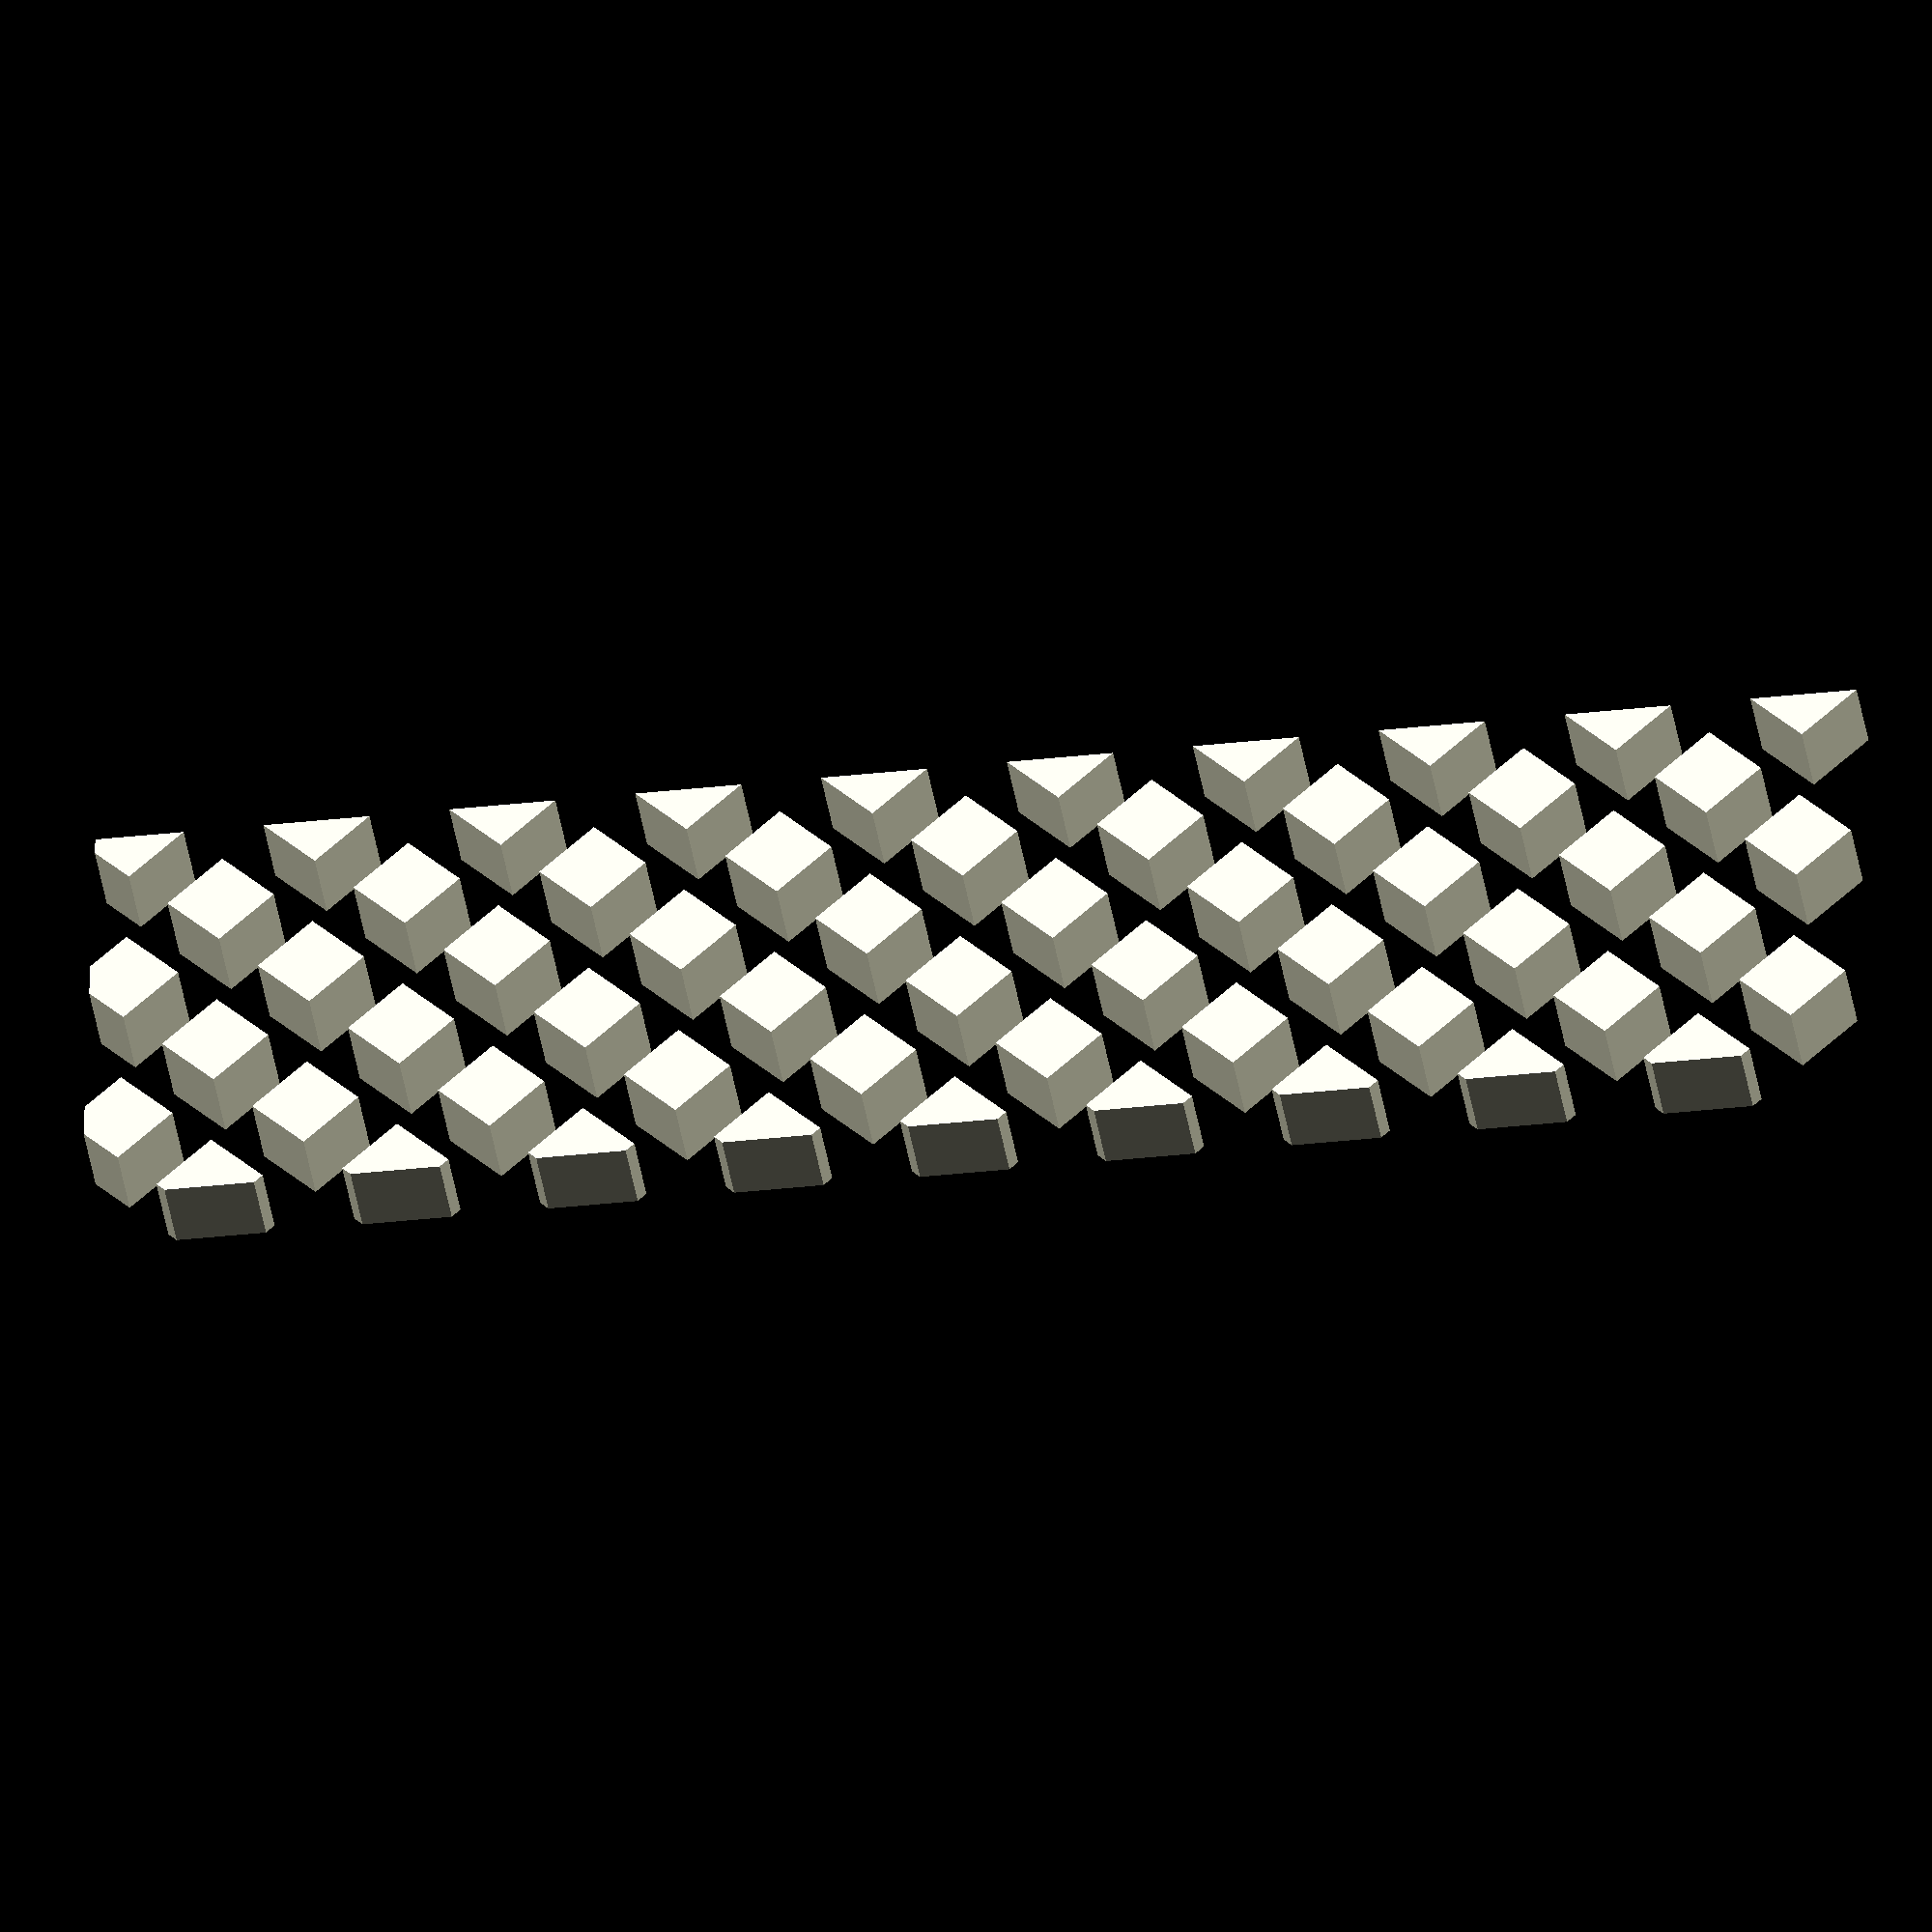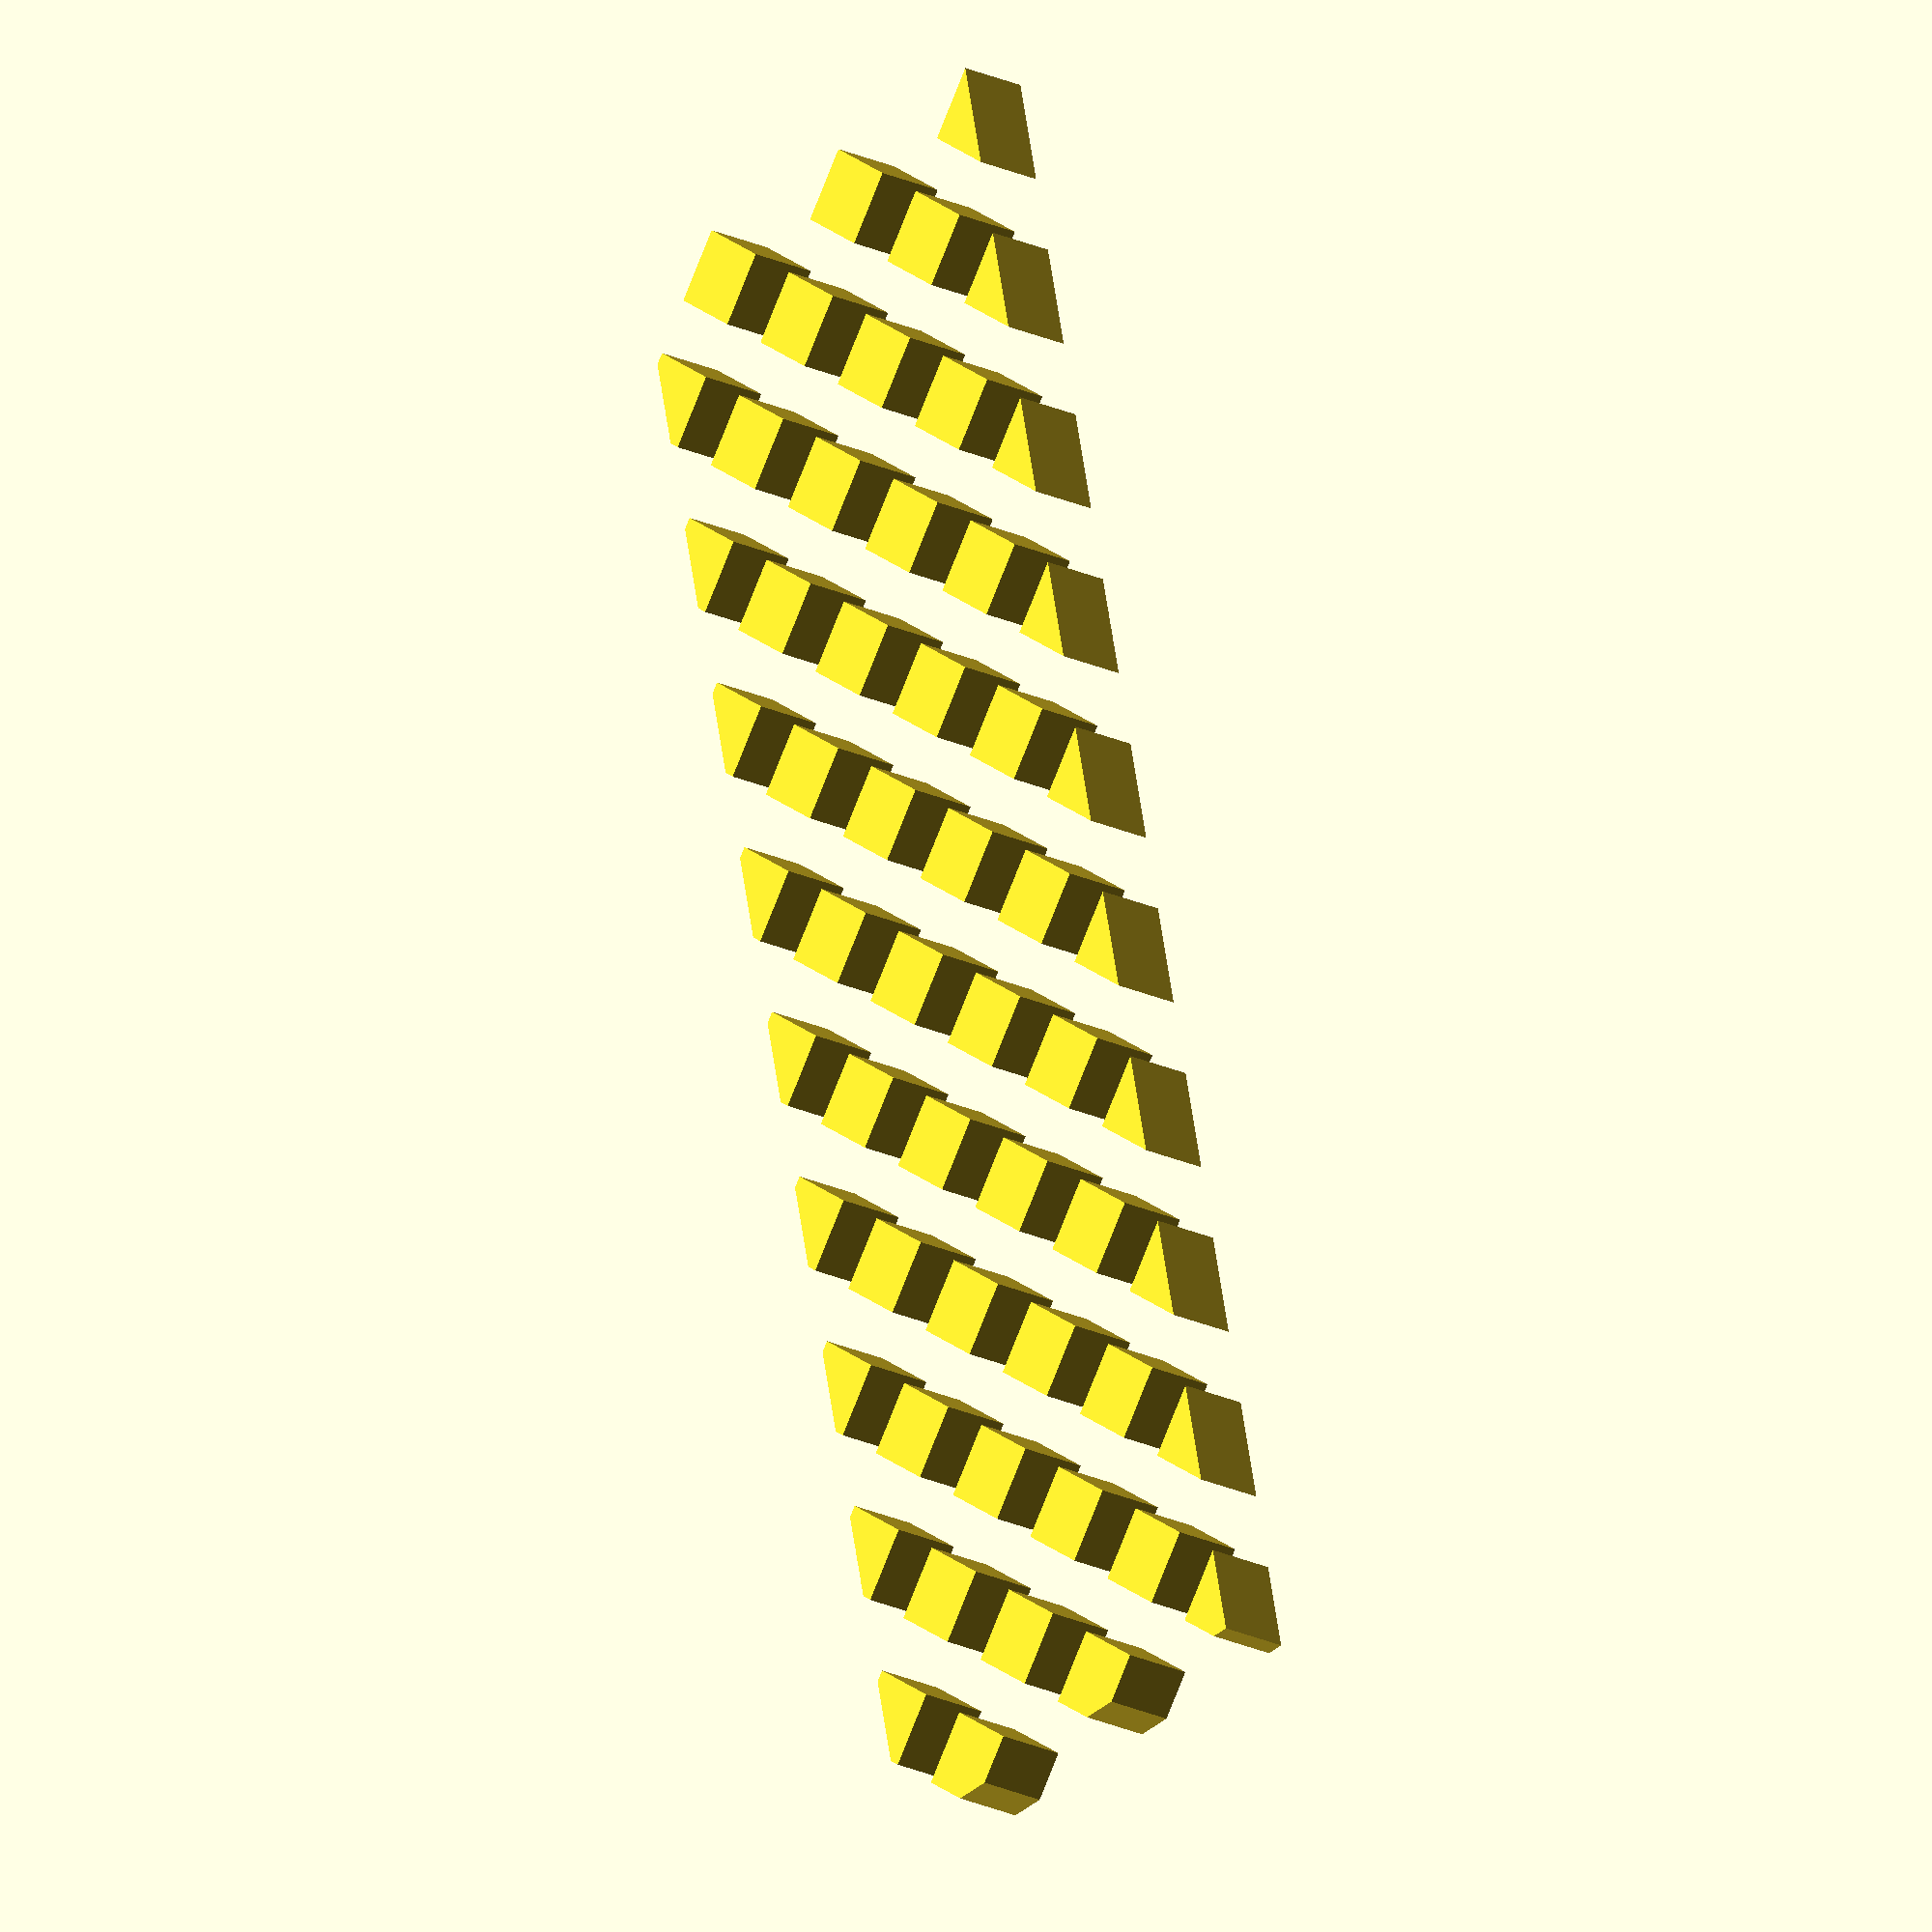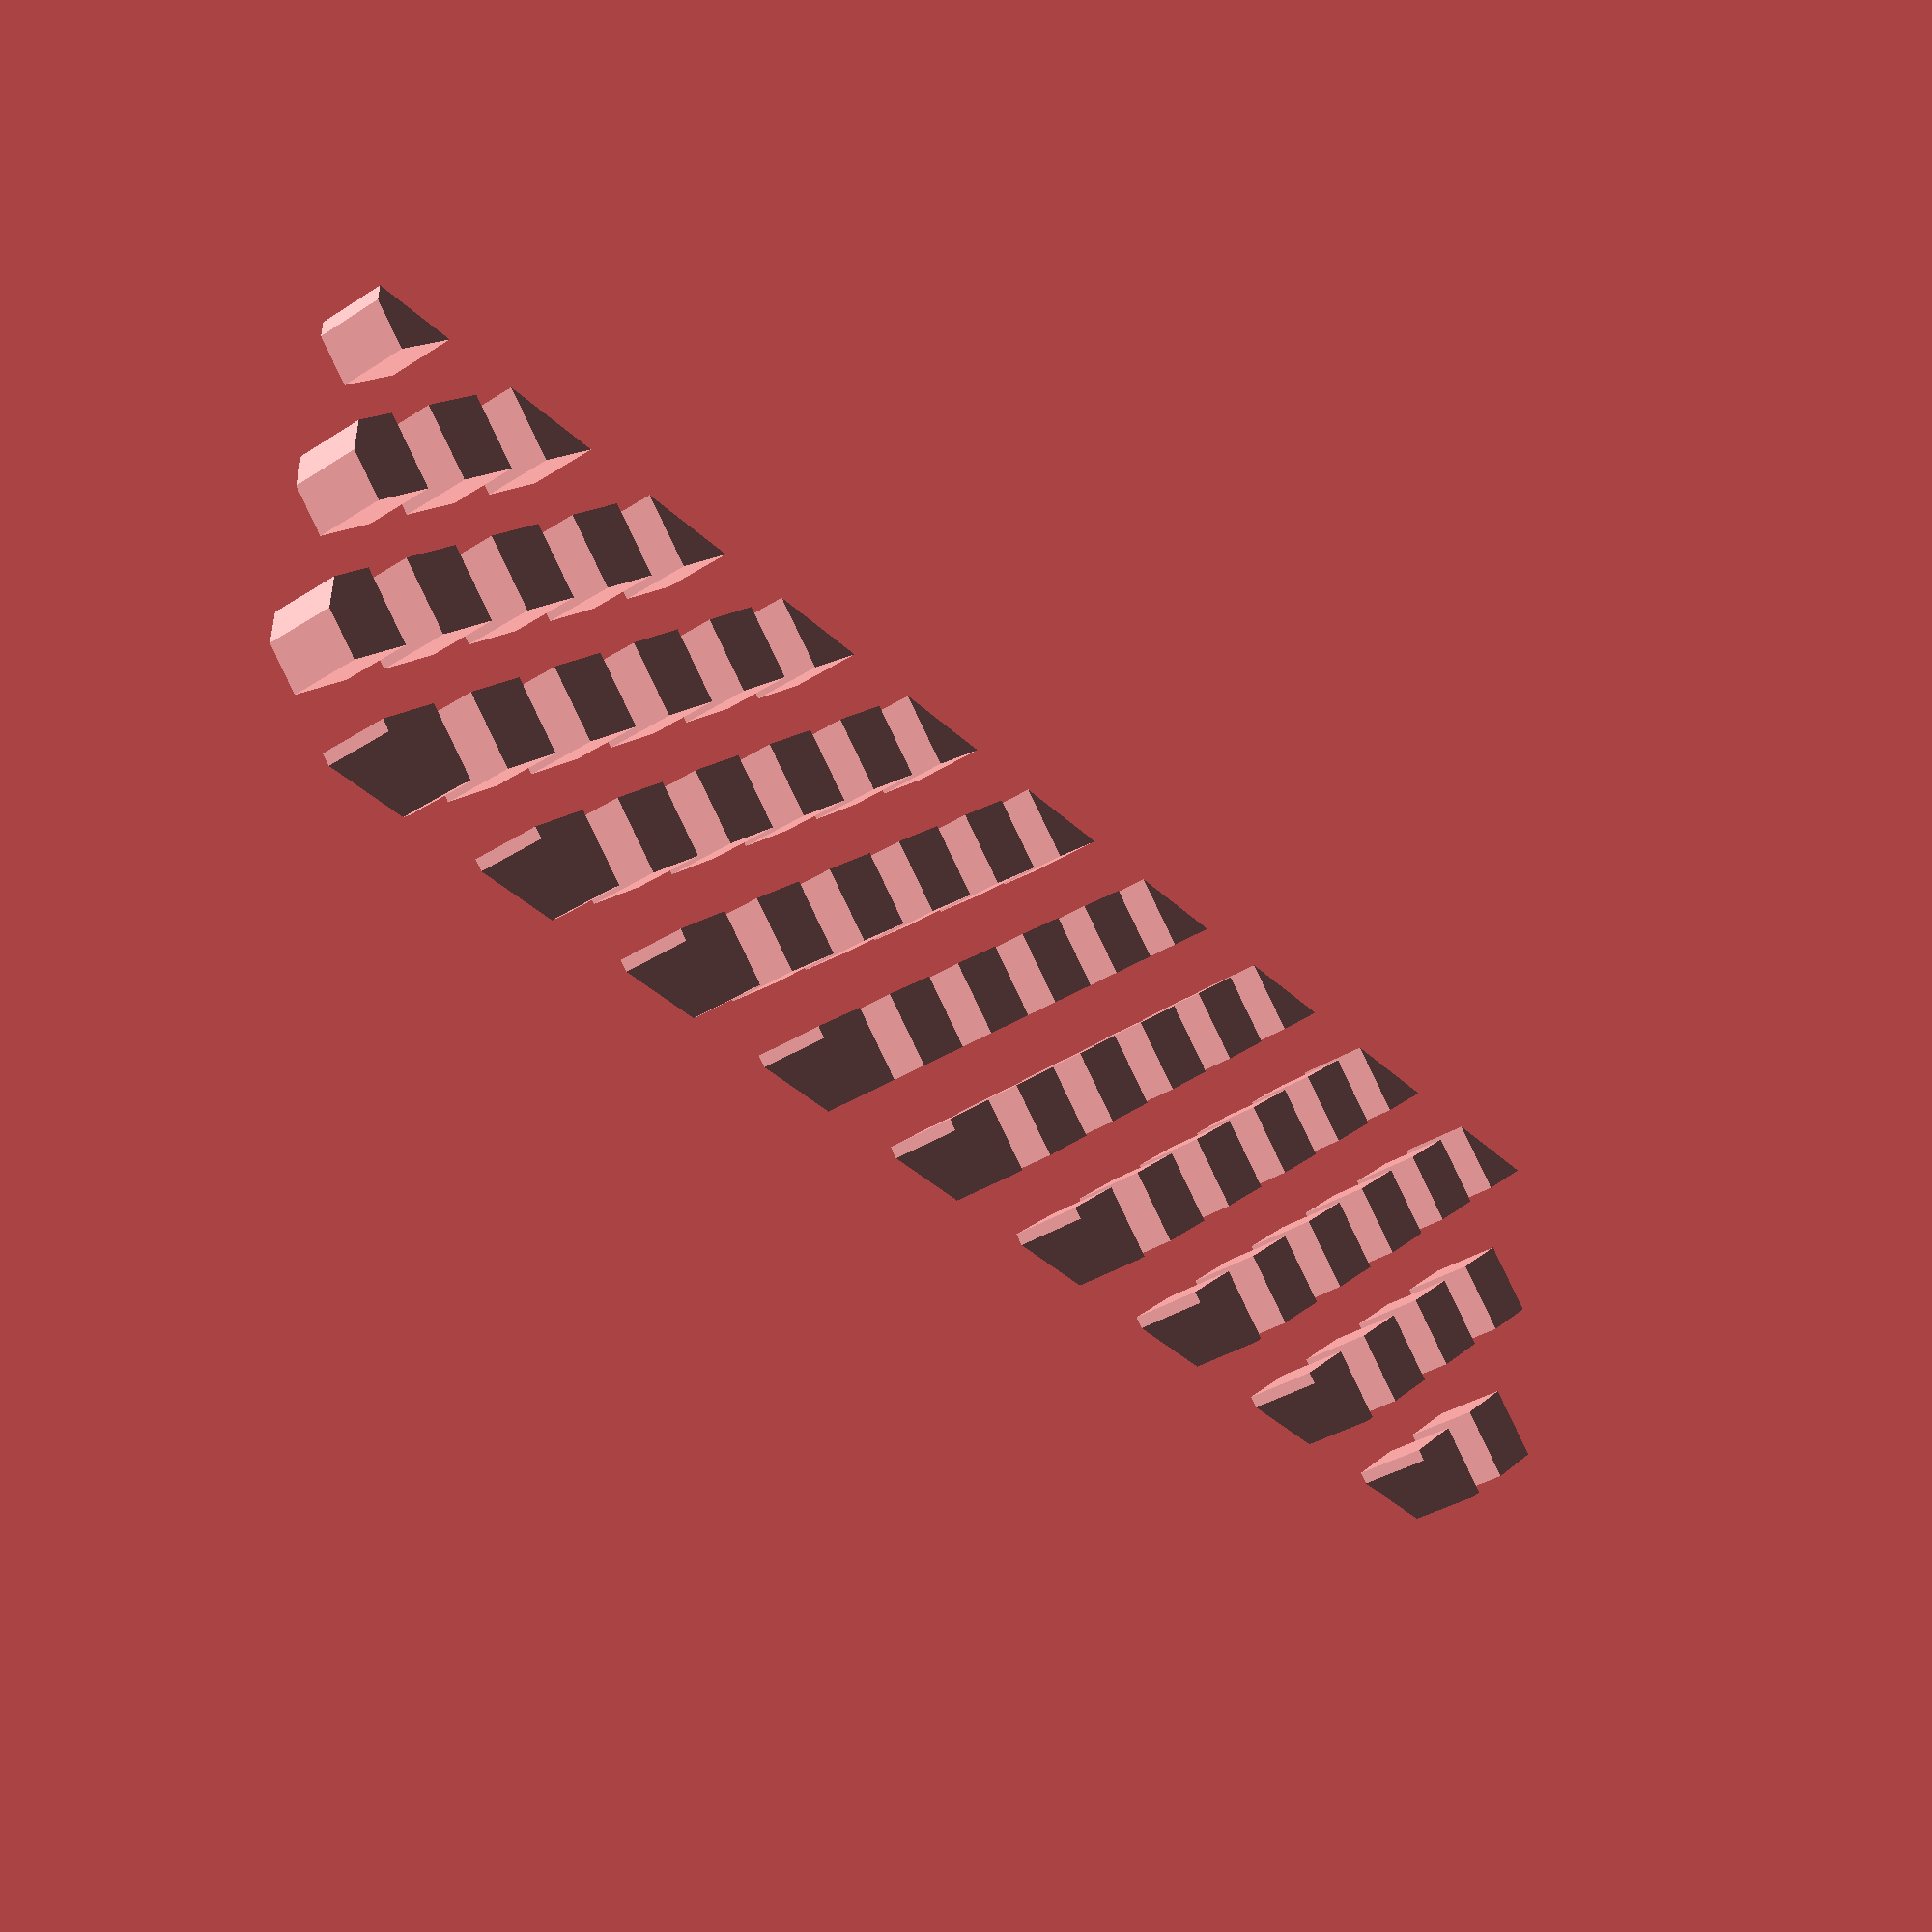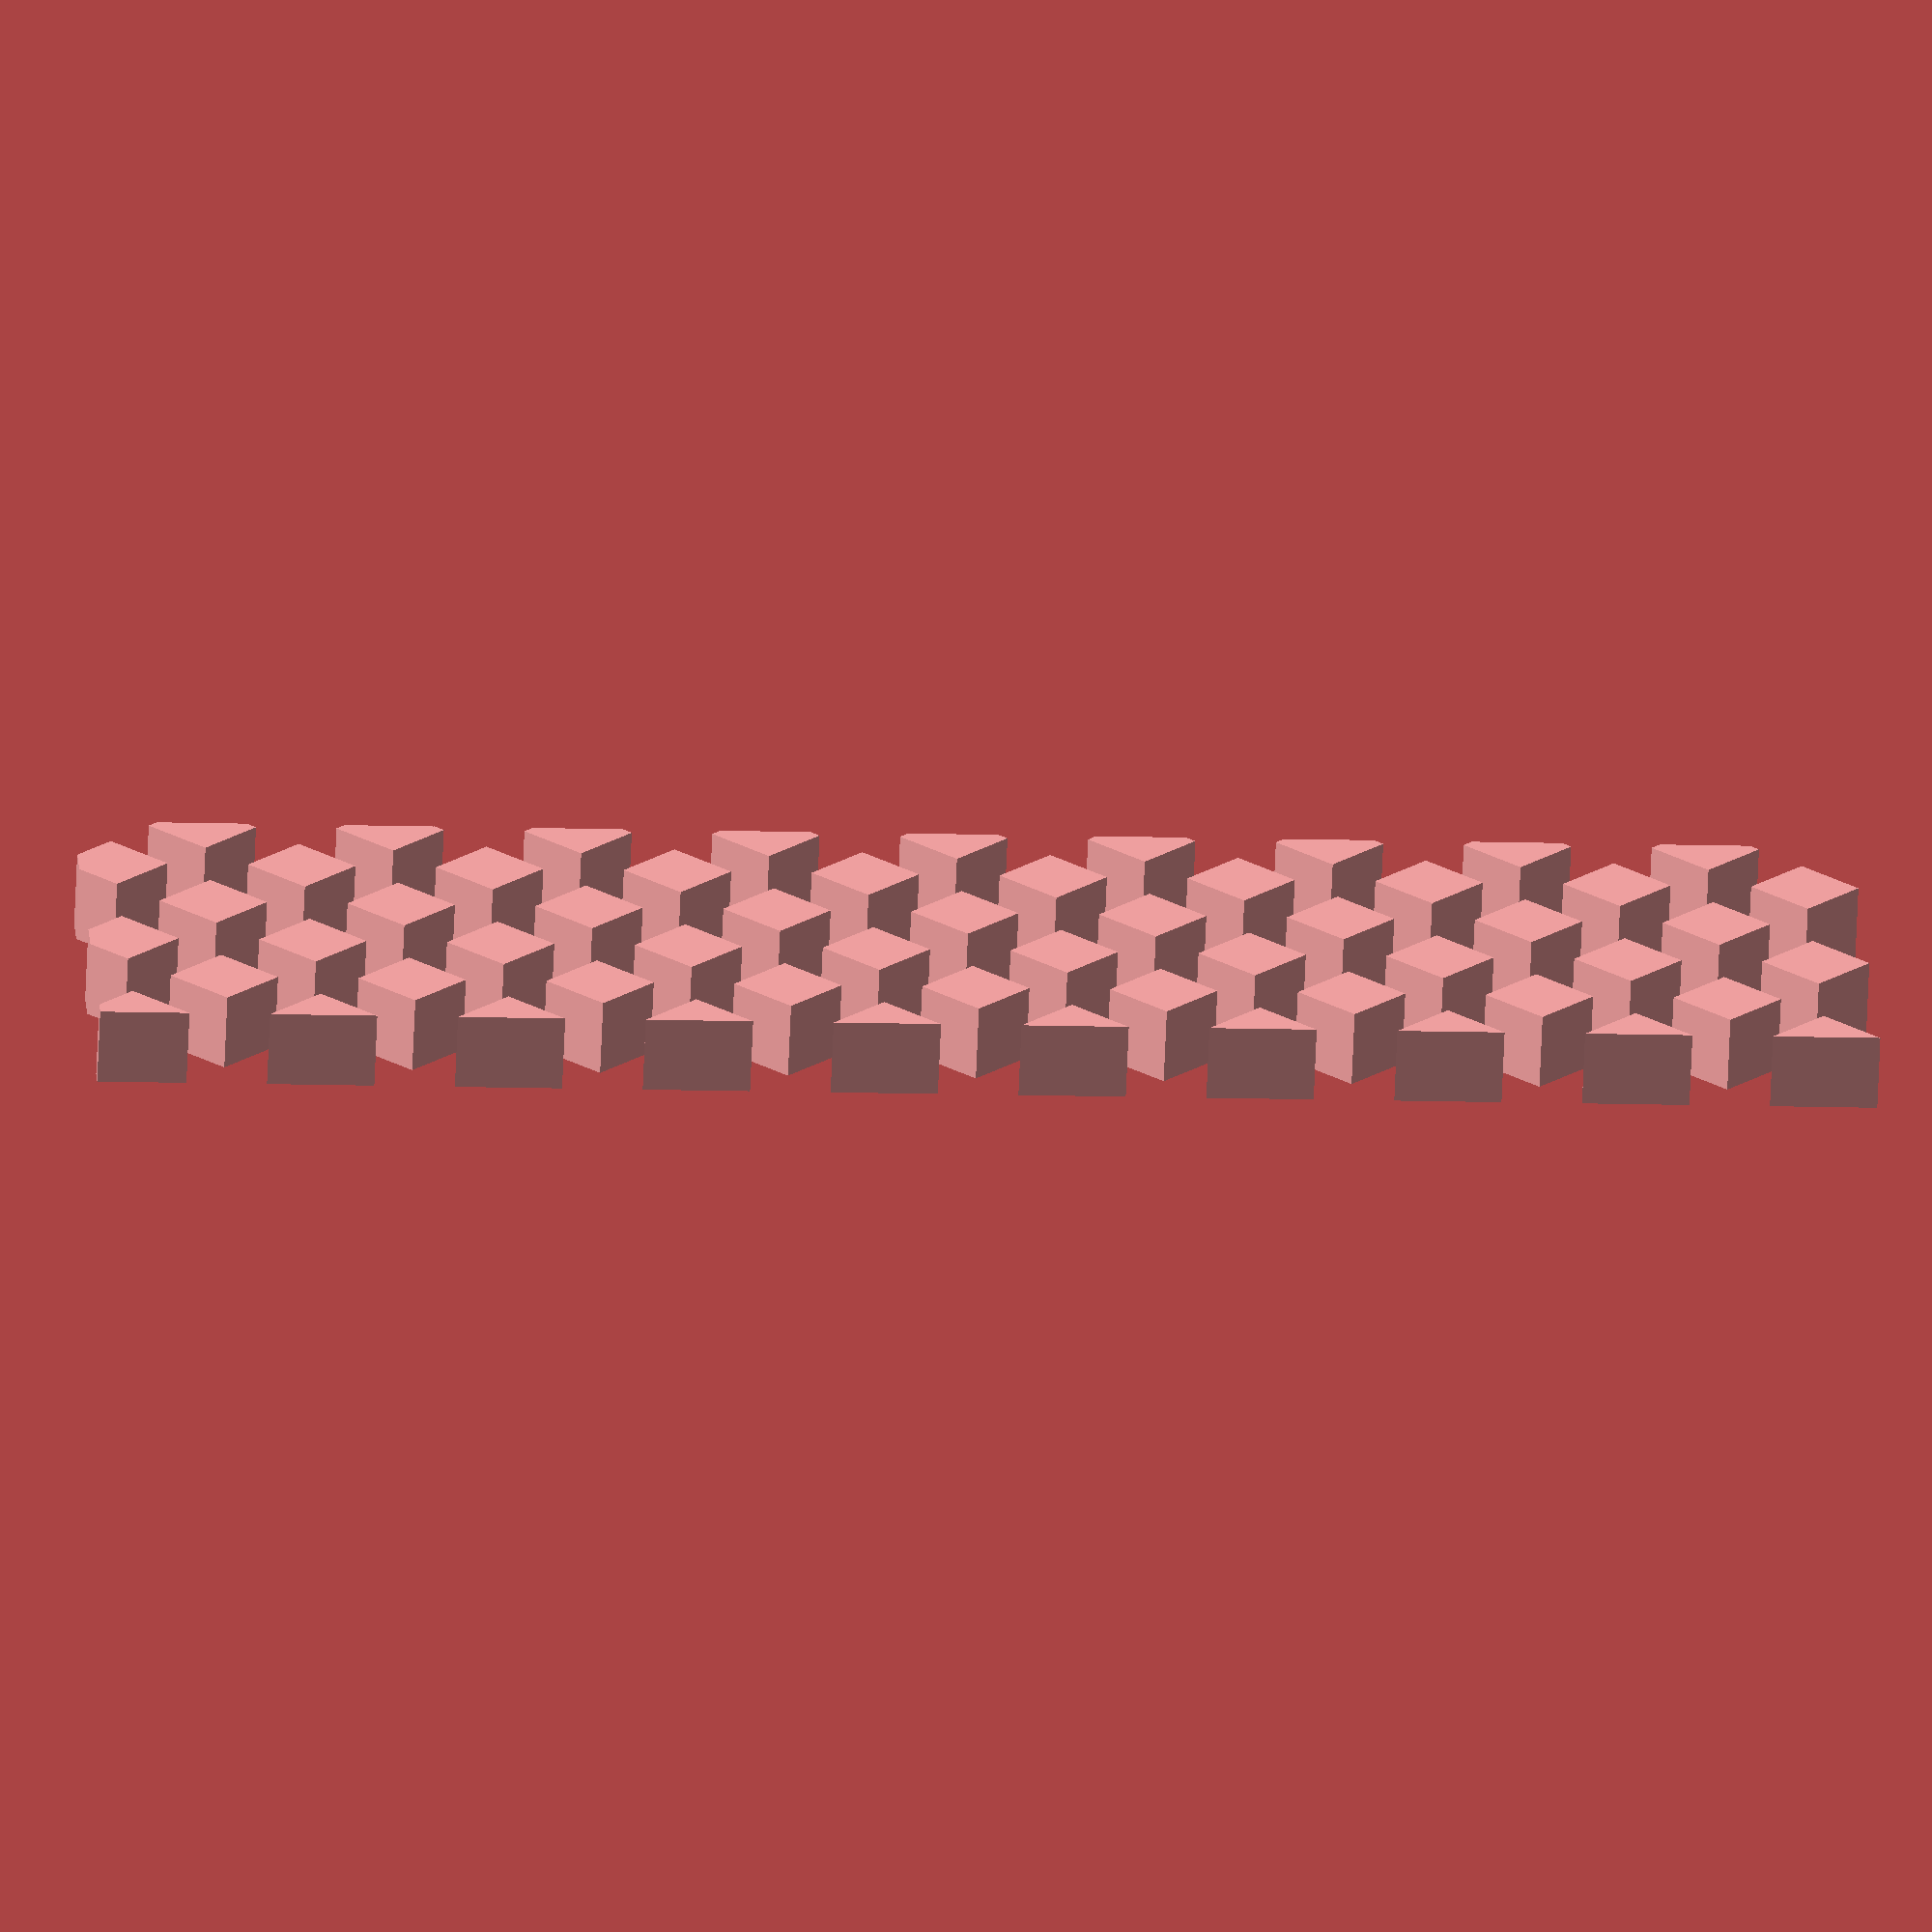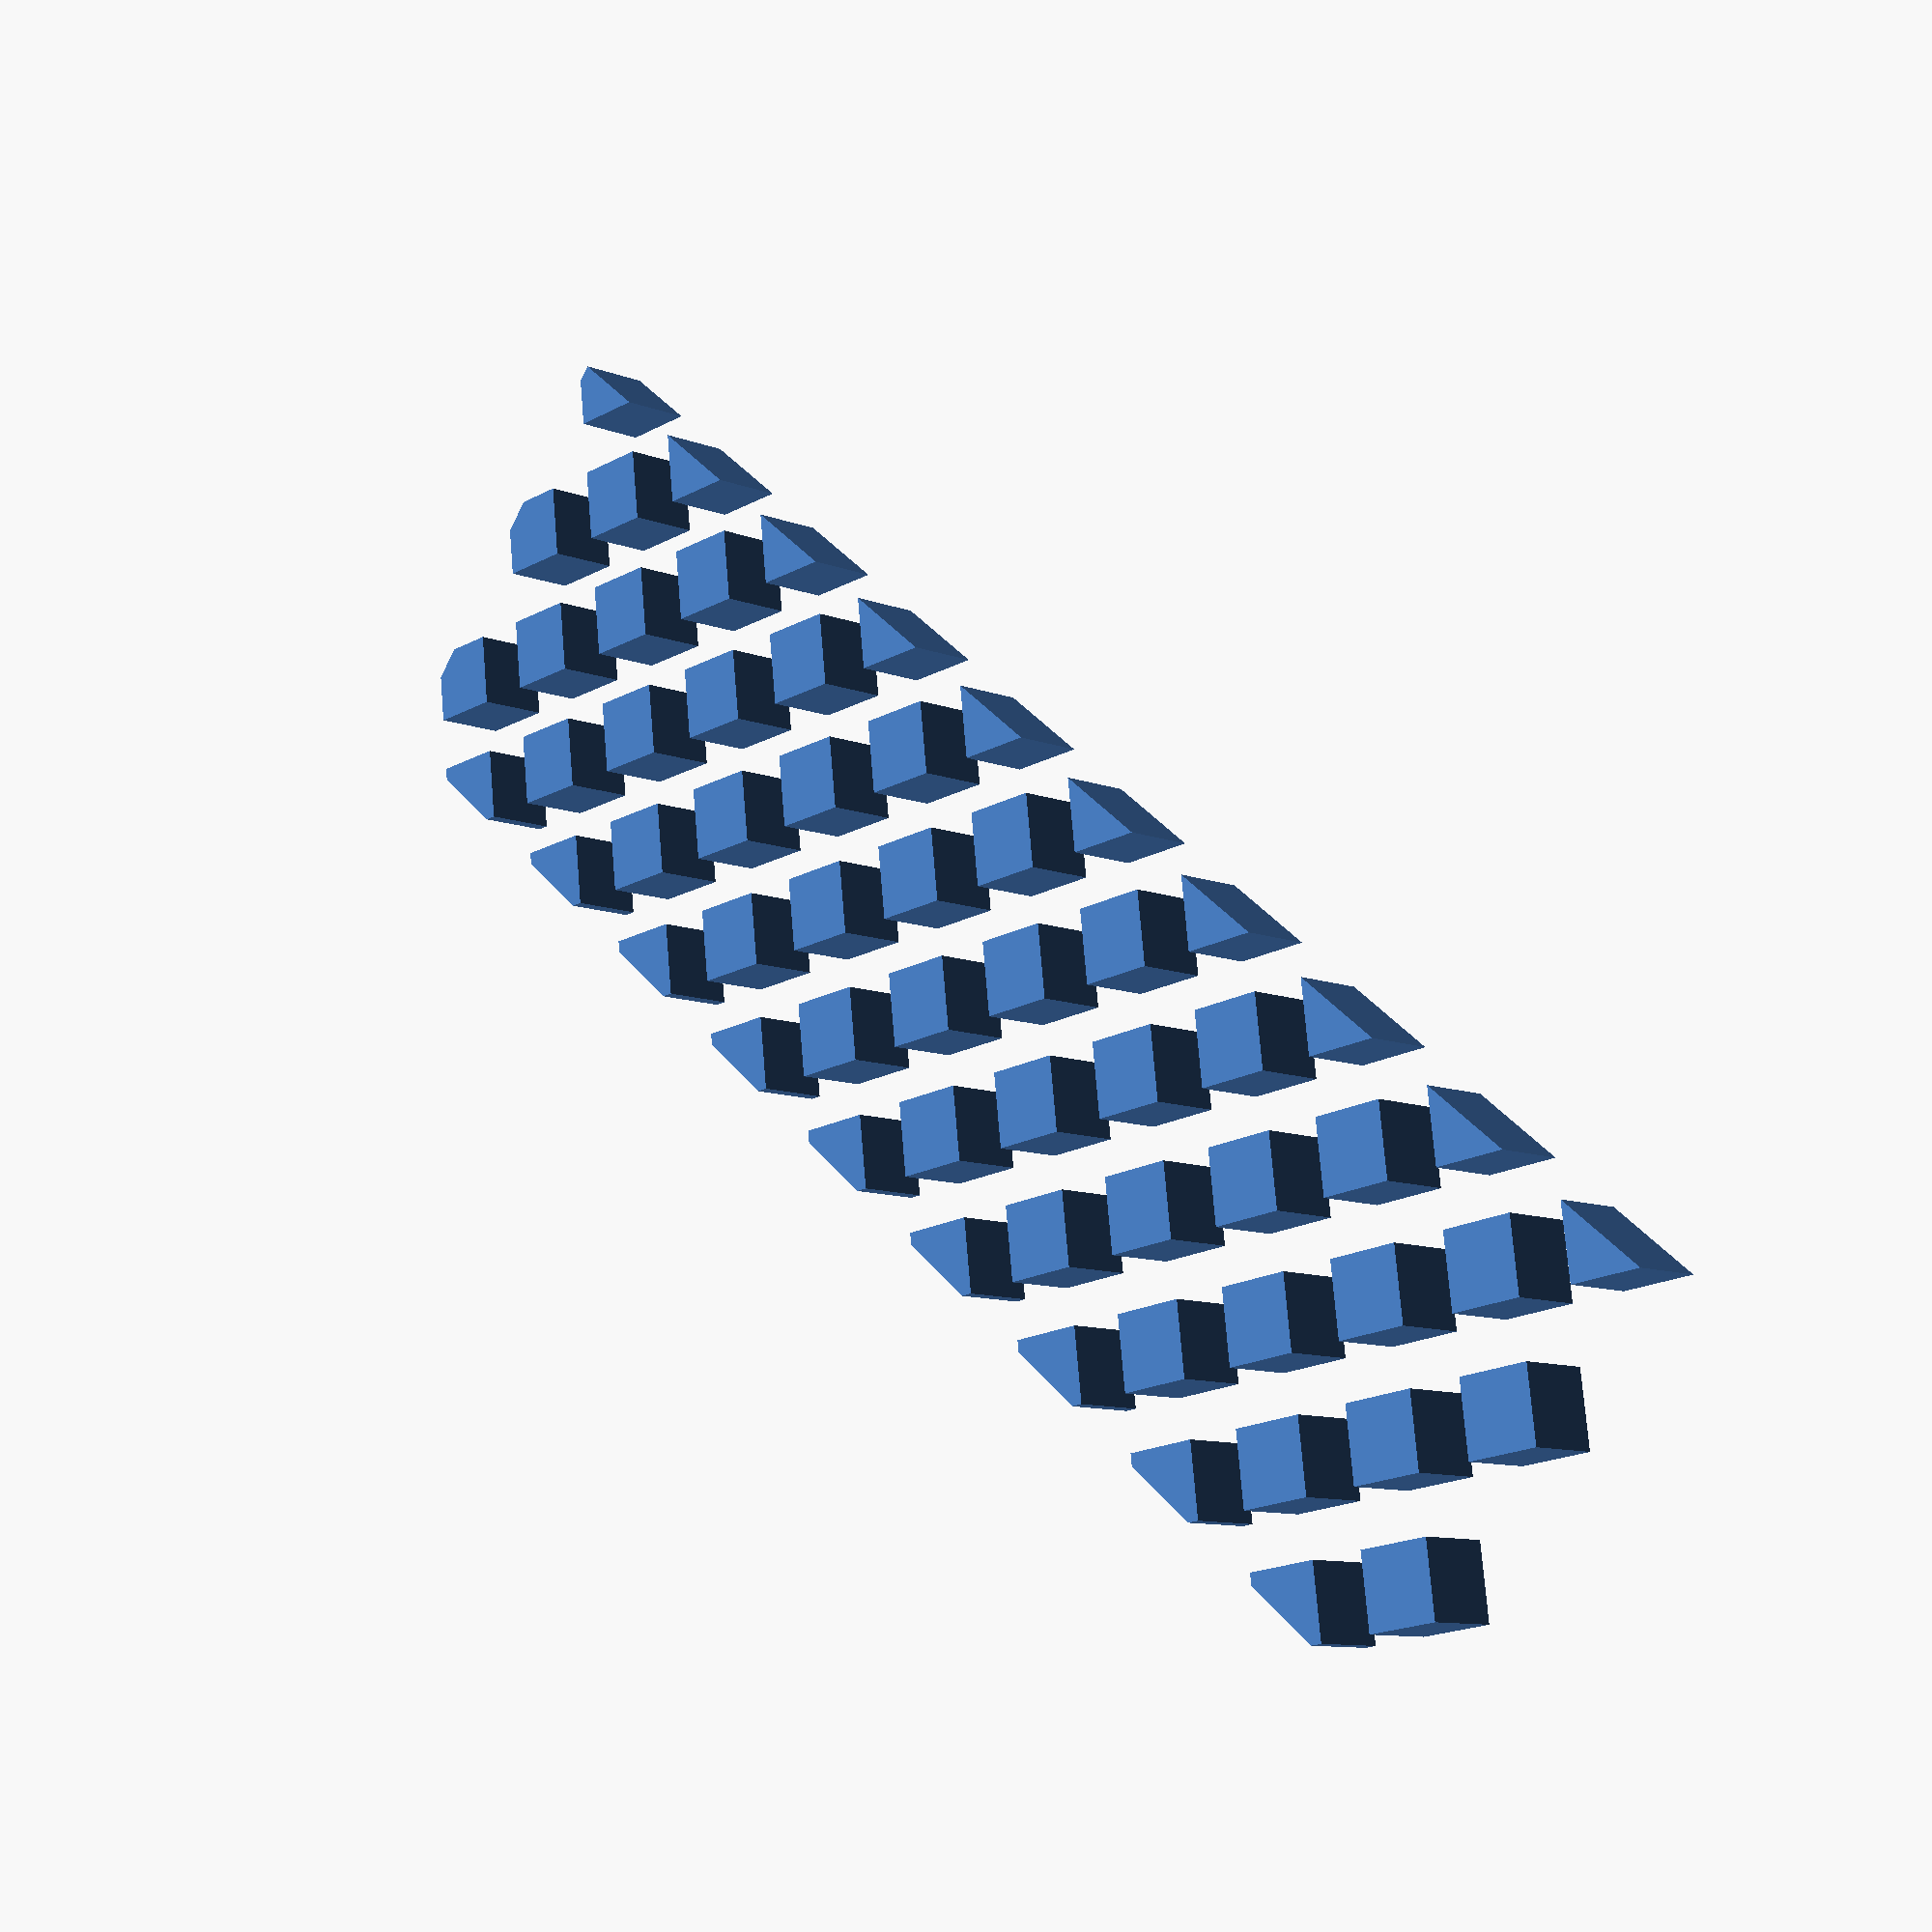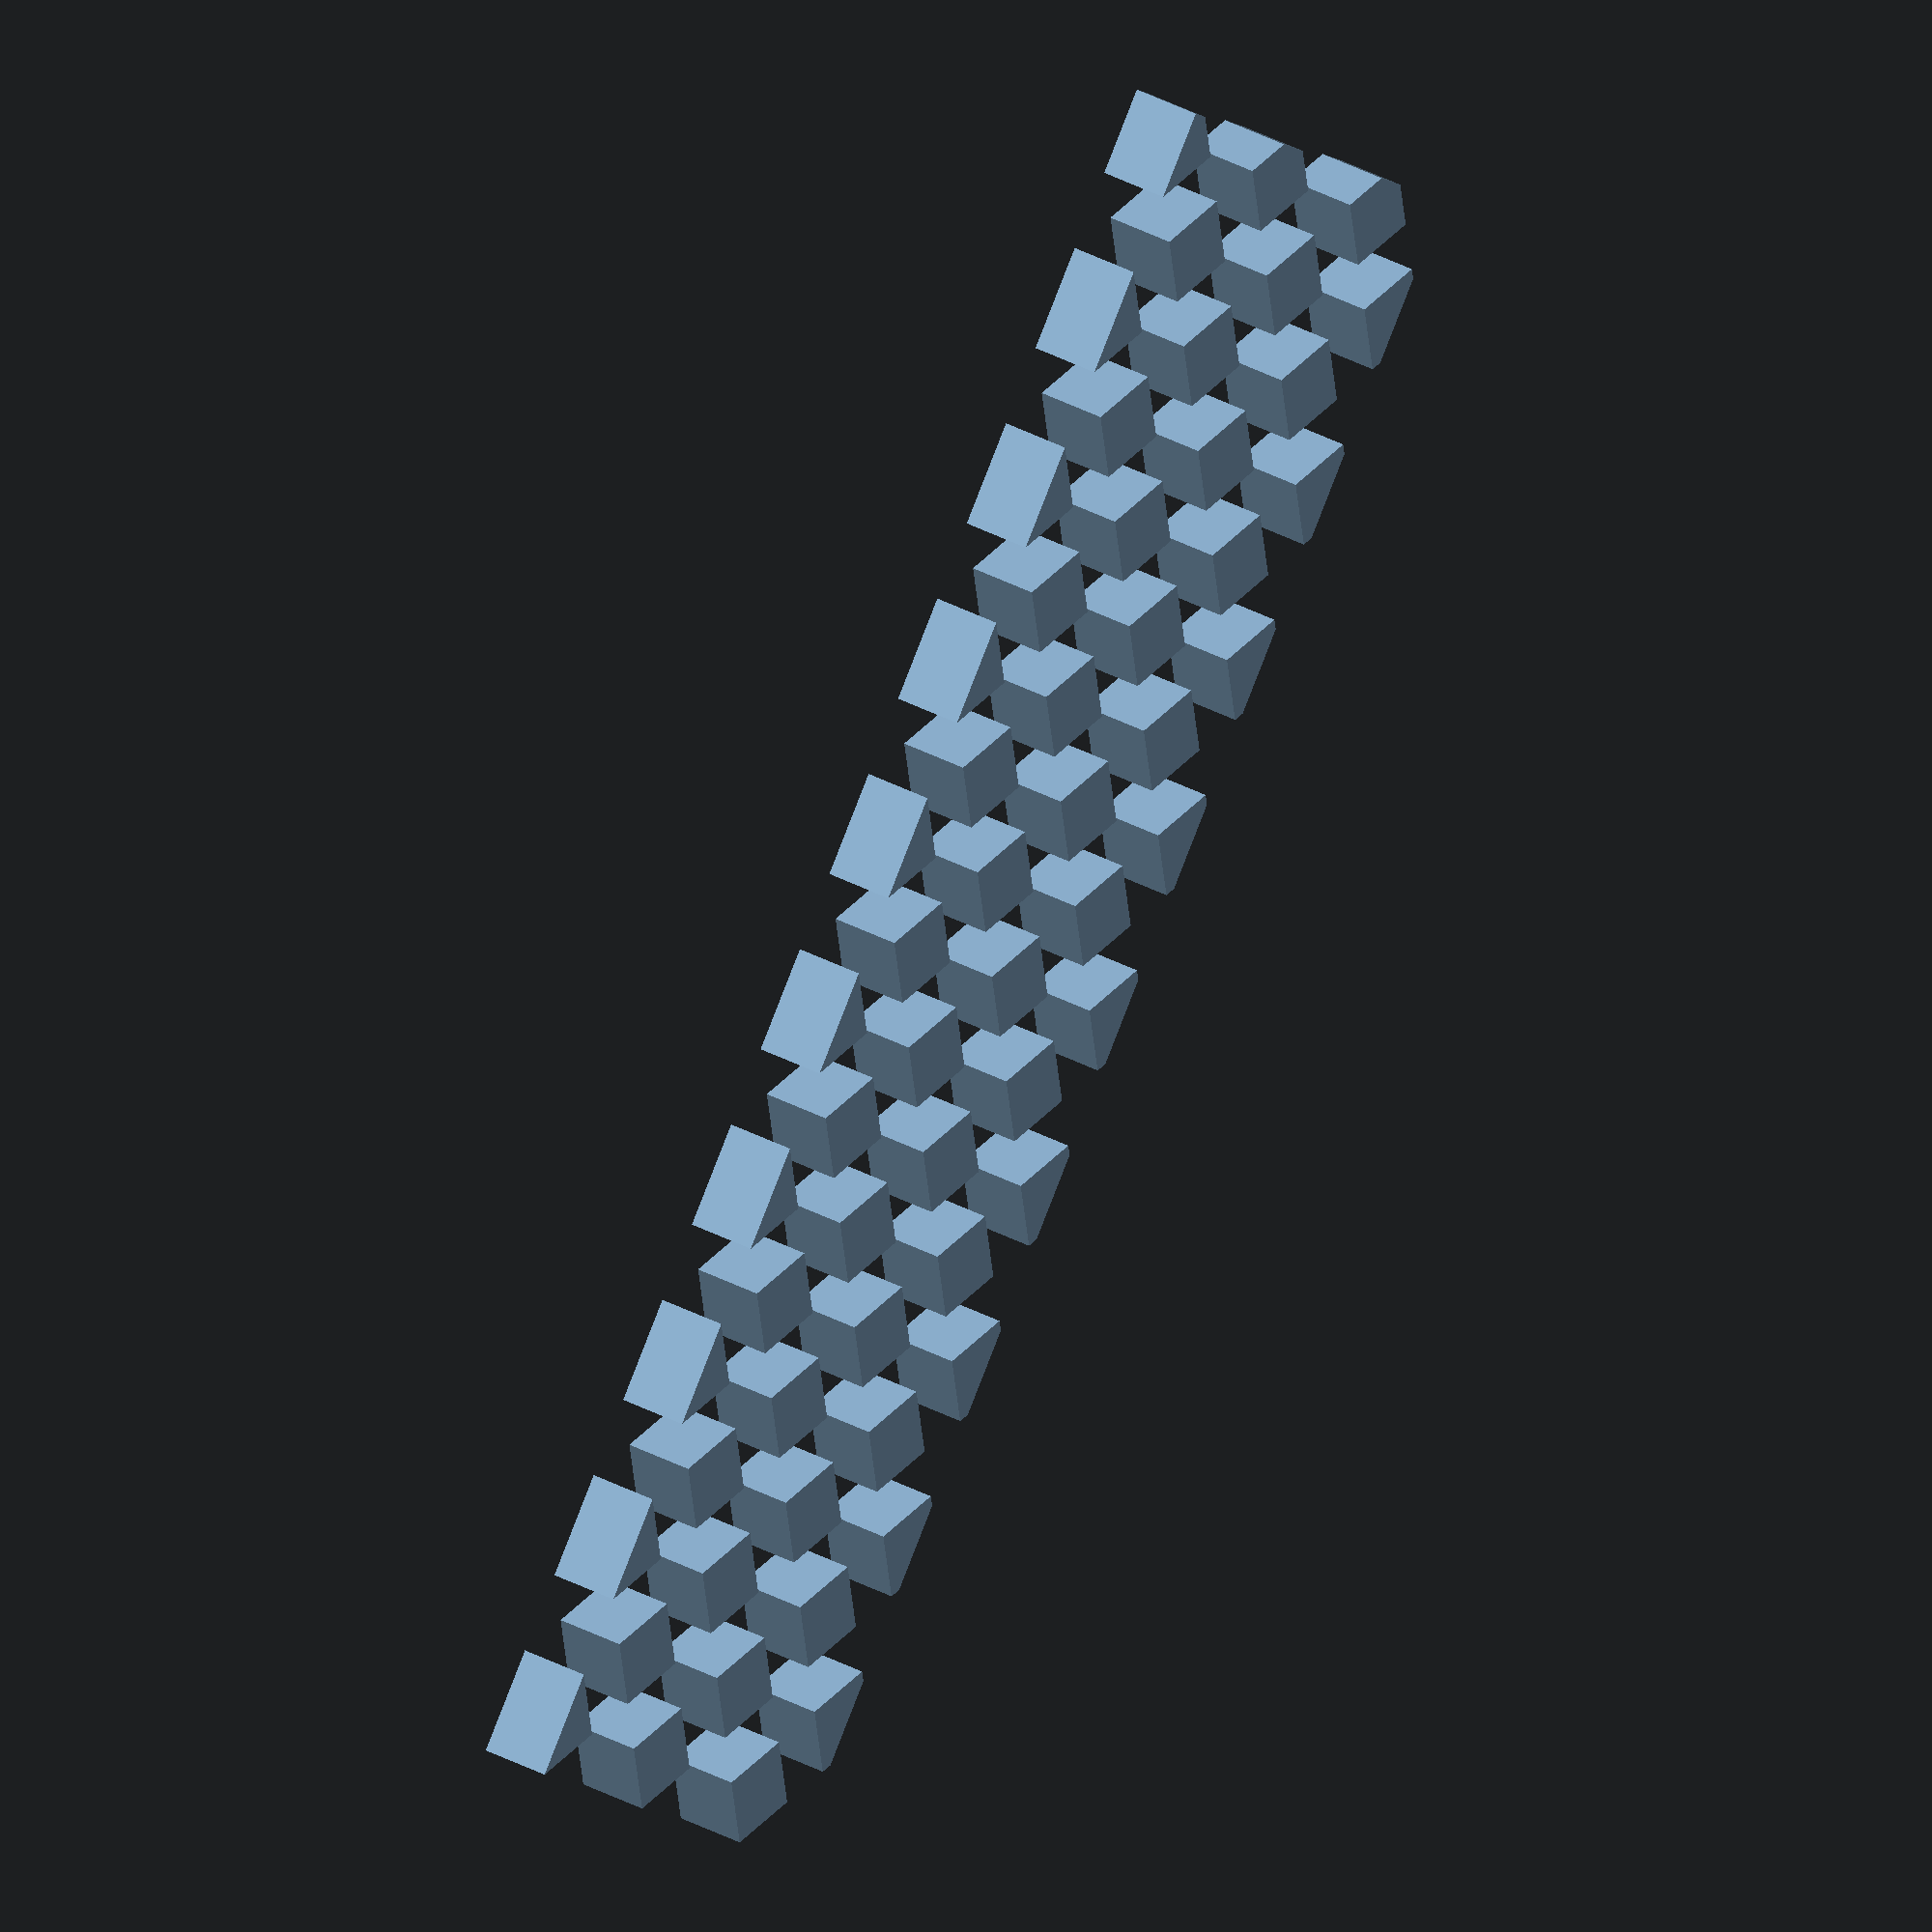
<openscad>
// 2d tiling of objects

module 1d_tile(times = 5, length = -1, direction = [1,0,0], step = 0) {
  l = step <= 0? norm(direction) : step;
  d = direction / norm(direction);
  times_ = length <= 0 ? times : length / l + 1;
  for (i = [0 : times_ - 1]) {
    translate(i * l * d) children();
  }
}

module 2d_tile(times = [5,5], dim = [-1, -1],  offsets = [0], directions = [[1,0,0],[0,1,0]], steps = [0,0]) {
  l = steps[0] <= 0? norm(directions[0]) : steps[0];
  d = directions[0] / norm(directions[0]);
  d2 = directions[1] / norm(directions[1]);
  times_ = dim[0] <= 0 ? times[0] : dim[0] / l + 1;
  for (i = [0 : times_ - 1]) {
    l2 = offsets[i % len(offsets)];
    if (dim[1] - l2 > 0) {
      translate(i * l * d + l2 * d2)
      1d_tile(times = times[1], length = dim[1] - l2, direction = directions[1], step = steps[1]) children();
    }
  }
}

/*
1d_tile(length = 60, direction = 10*[1 + cos(60),sin(60),0])
translate([0,10*sin(60),0])
1d_tile(length = 100, direction = [0,1,0], step = 20 * sin(60))
union() {
  for (a = [-120 : 120 : 120]) {
    rotate([0,0,a])
    translate([-2, -2, 0])
    cube([12,4,4]);
  }
}
*/
s = 3;
dim = [20.1,5.4];
union() {
  intersection() {
  2d_tile(dim = dim, steps = [s/2 * sin(45), s * cos(45)], directions = [[0,0,1],[0,1,0]], offsets = [0,s/2  * cos(45)])
  rotate([45,0,0])
  cube([s*2/7,s*2/7,s*2/7]);
  cube([s*2/7, dim[1], dim[0]]);
  }
}

</openscad>
<views>
elev=211.3 azim=349.4 roll=80.7 proj=o view=solid
elev=117.9 azim=42.9 roll=188.4 proj=o view=wireframe
elev=39.3 azim=182.9 roll=40.7 proj=p view=wireframe
elev=191.9 azim=125.3 roll=94.1 proj=o view=wireframe
elev=141.7 azim=328.0 roll=33.9 proj=p view=solid
elev=268.4 azim=213.8 roll=201.4 proj=o view=wireframe
</views>
